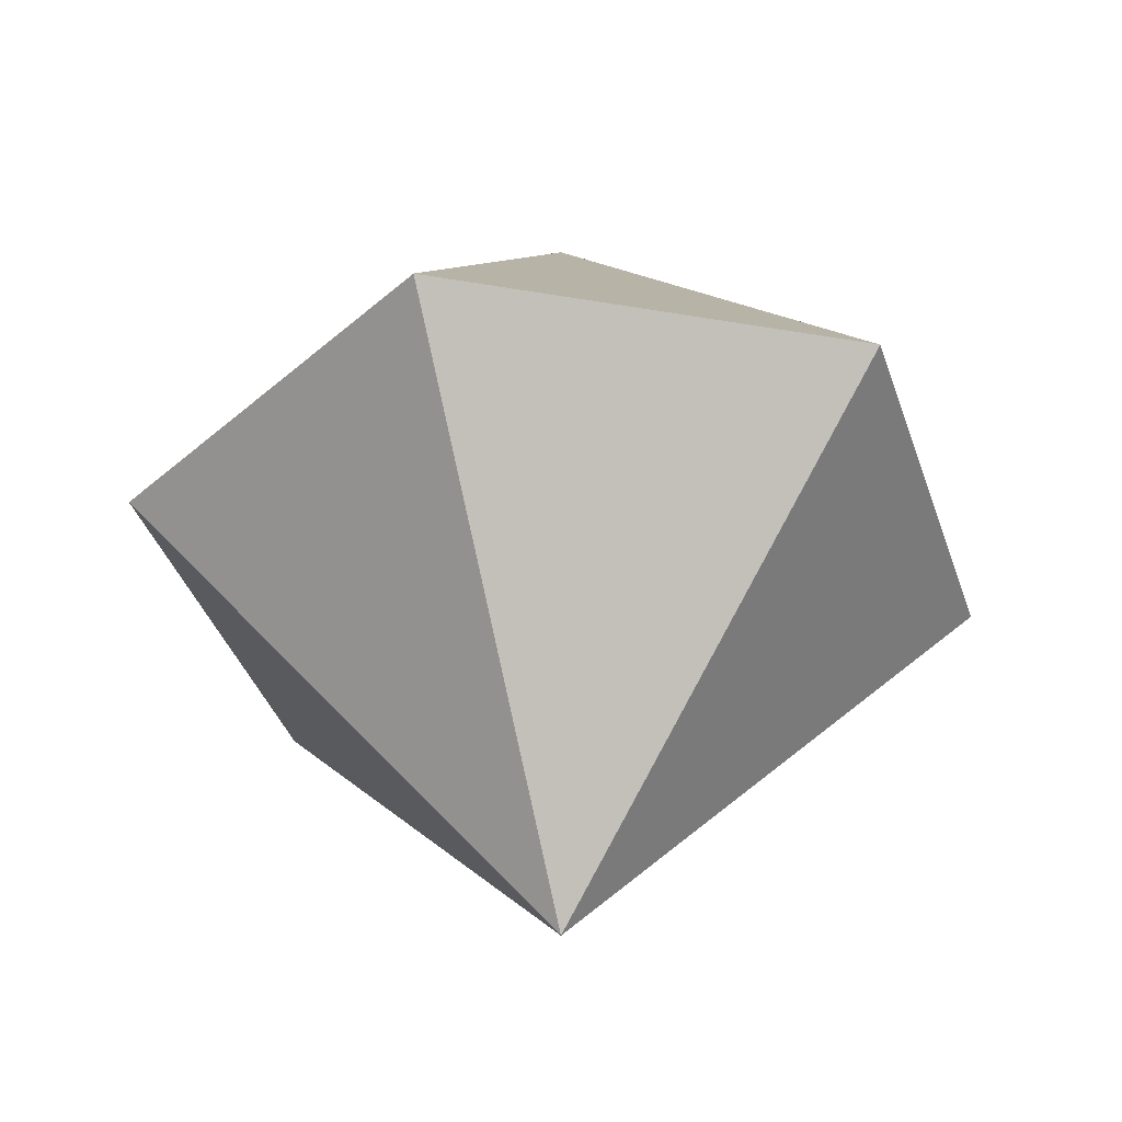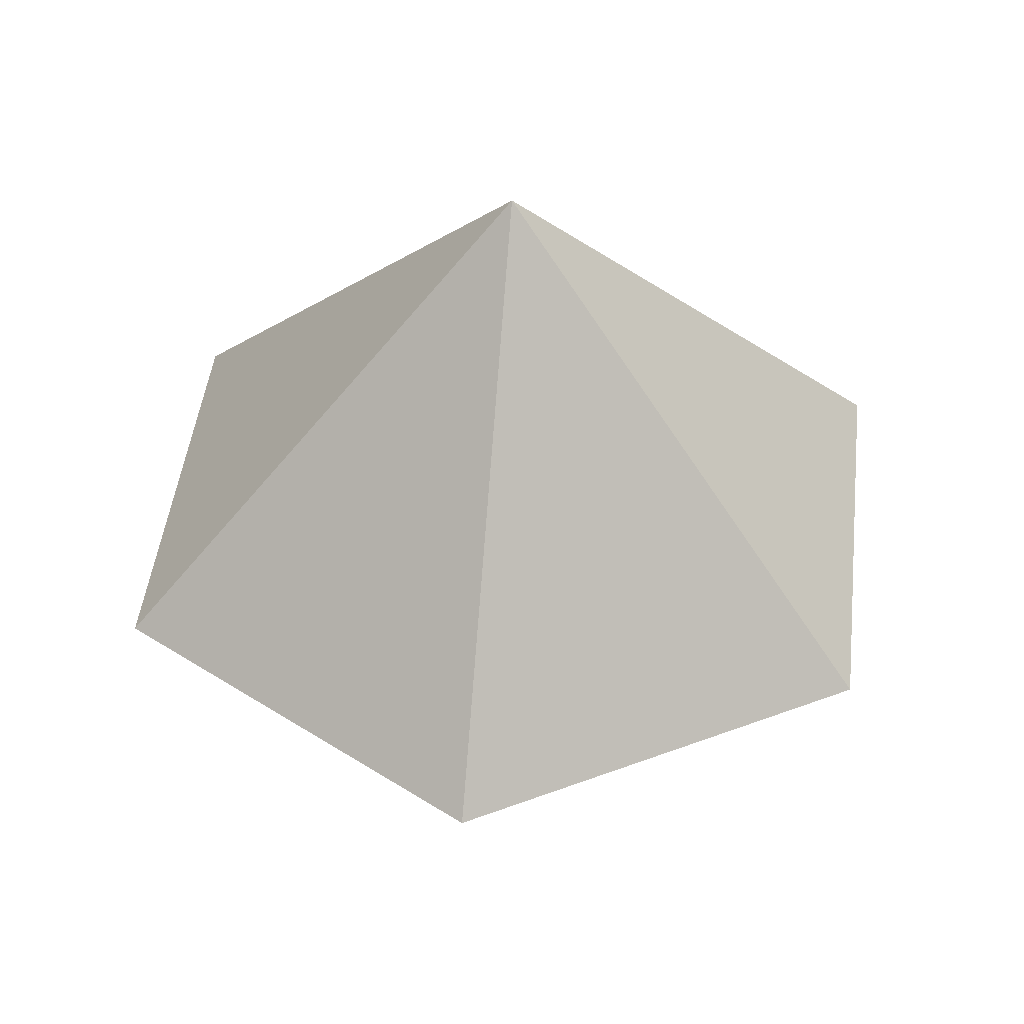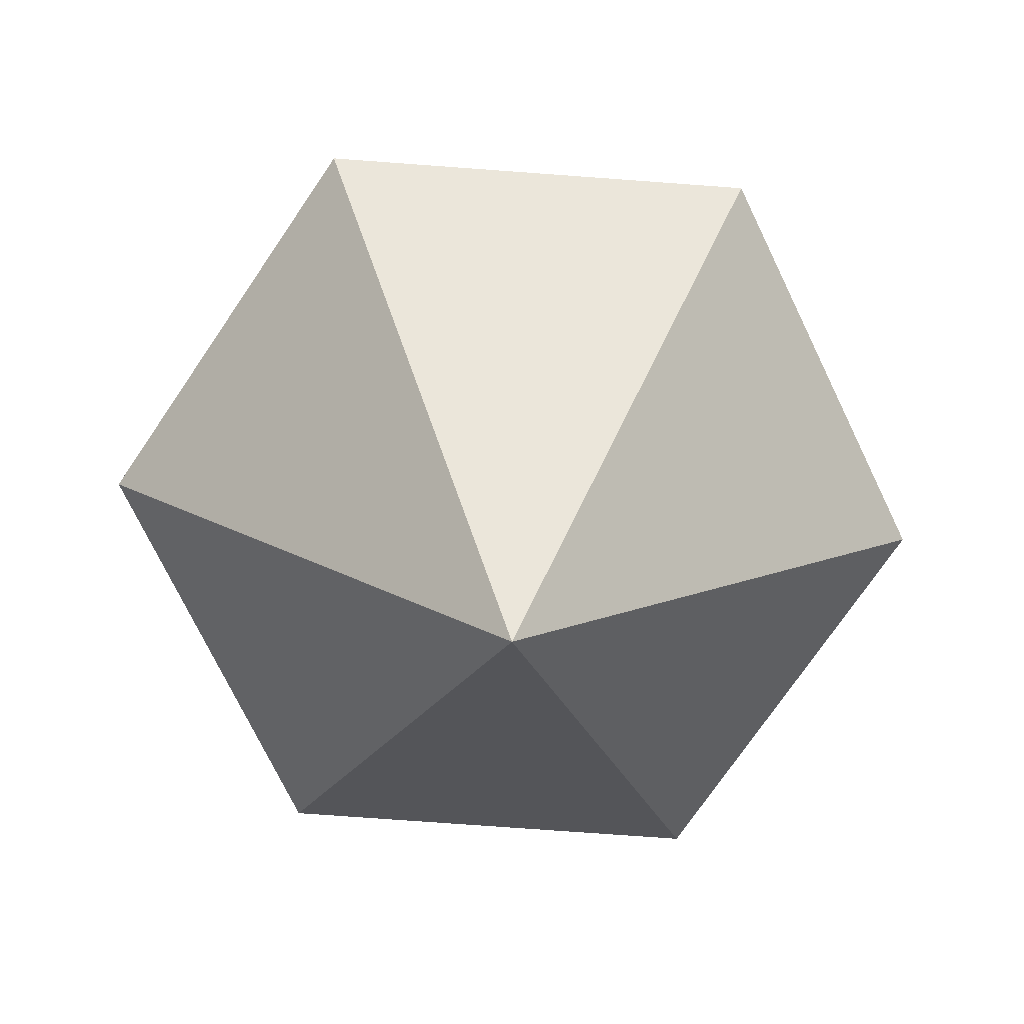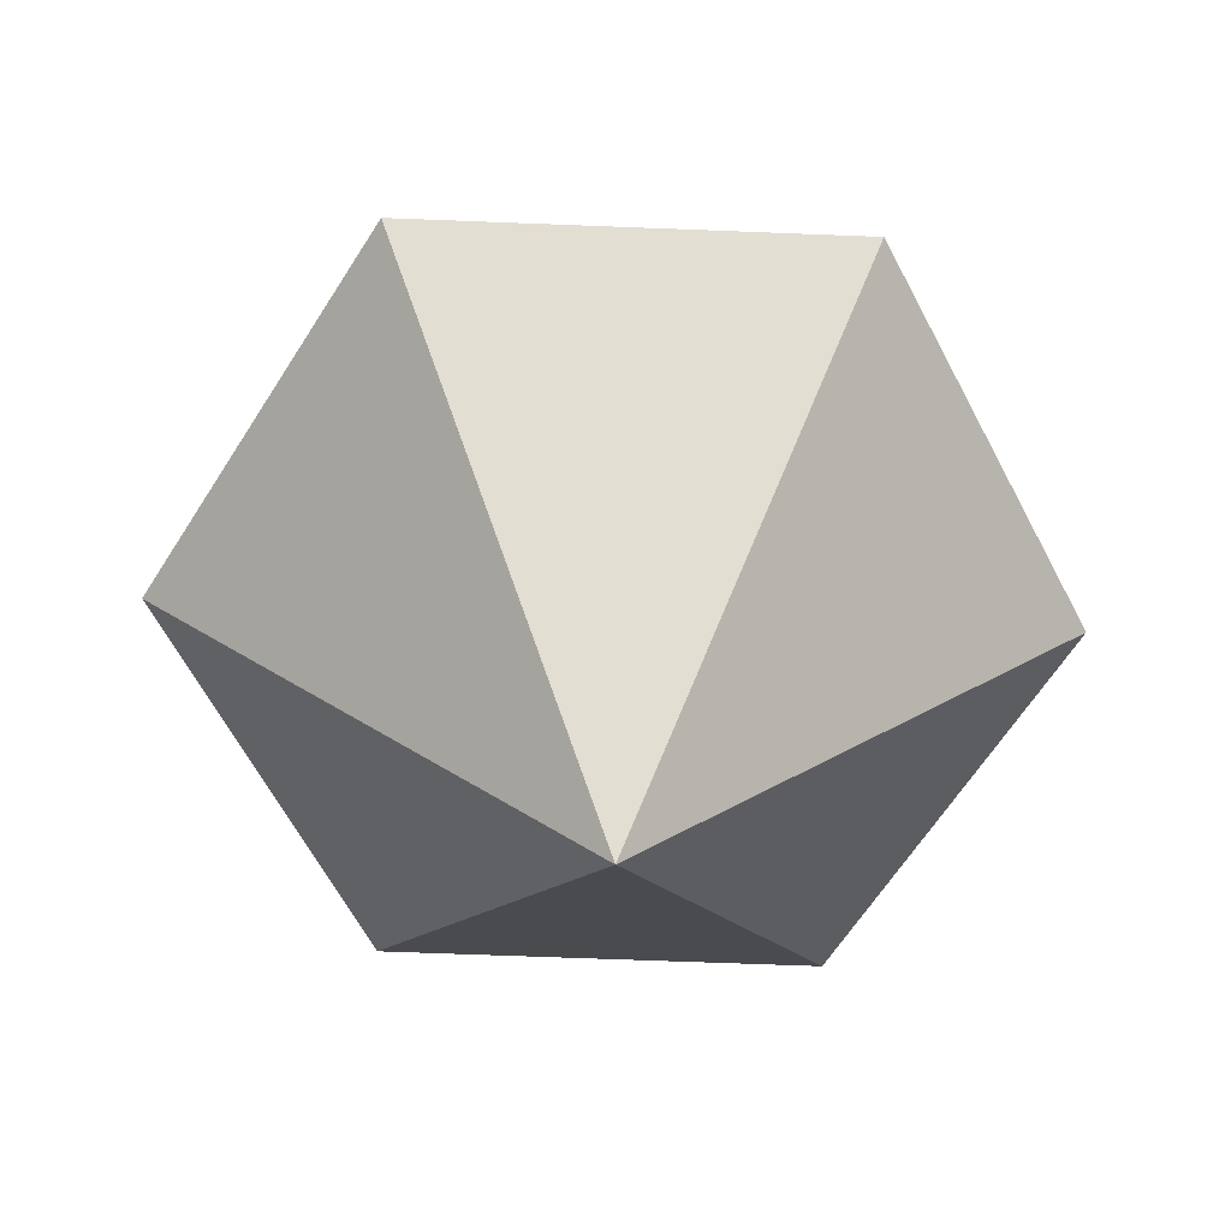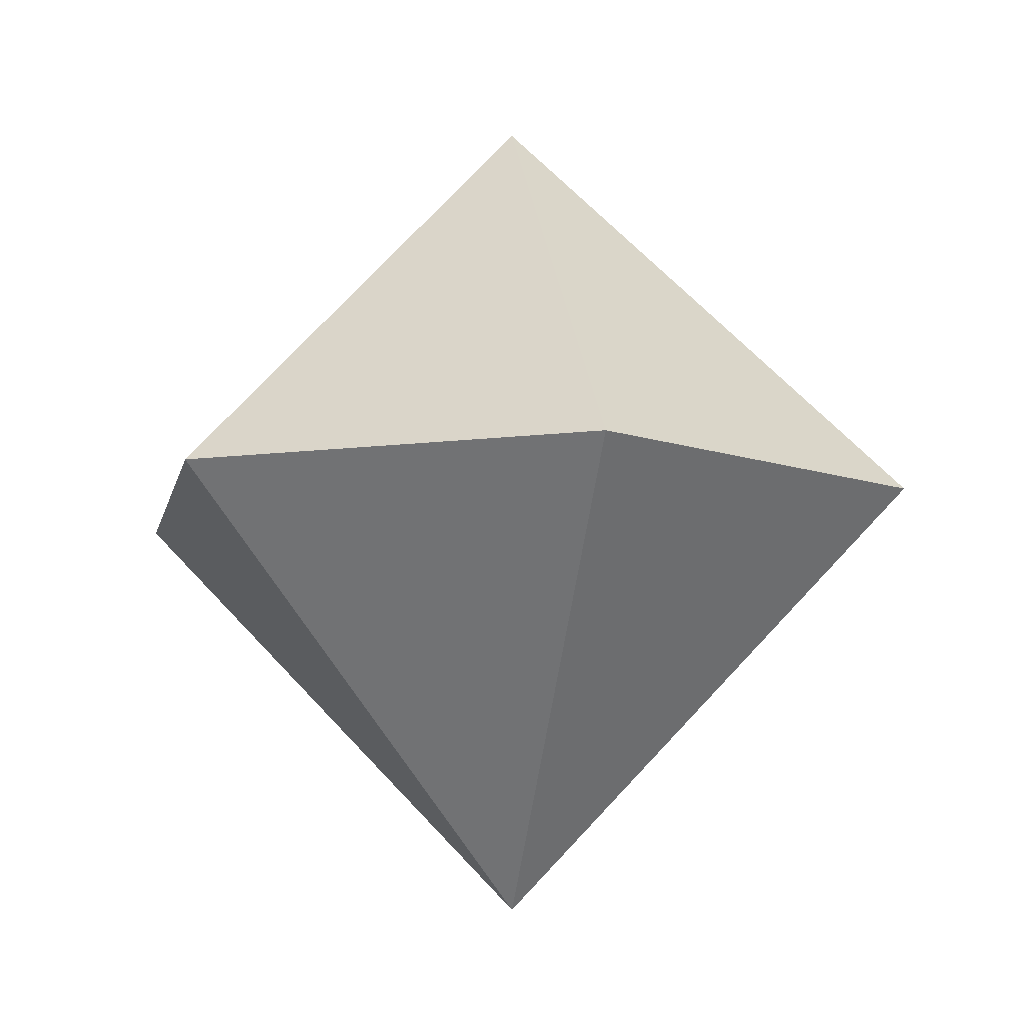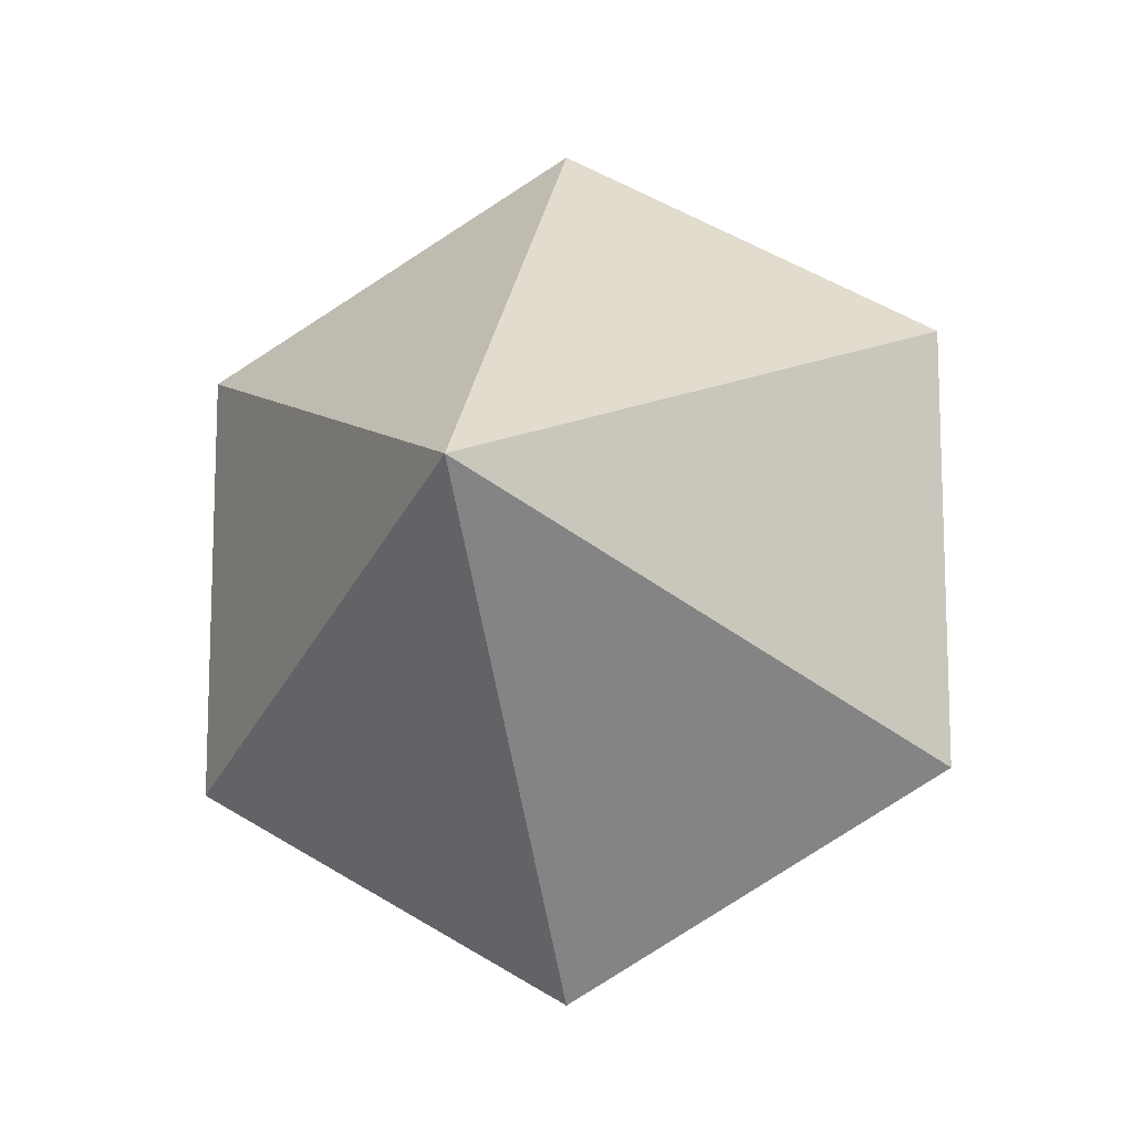
<metadata>
{"format":"obj","ext":"obj","renderer":"f3d","projection":"perspective","resolution":1024,"background":"white","views":[{"elev":-38.2,"azim":77.6,"up":"+Y"},{"elev":45.2,"azim":-113.5,"up":"+Y"},{"elev":-73.7,"azim":145.8,"up":"+Y"},{"elev":-63.0,"azim":-92.3,"up":"+Y"},{"elev":-10.4,"azim":-131.7,"up":"+Y"},{"elev":-13.2,"azim":13.8,"up":"+Z"}]}
</metadata>
<code>
o Quartz_003_Circle.001
v 0 1 0
v 0 0 -1
v -0.866 0 -0.5
v -0.866 0 0.5
v 0 0 1
v 0.866 0 0.5
v 0.866 0 -0.5
v 0 -1 0
f 6 7 1
f 4 5 1
f 2 3 1
f 7 2 1
f 5 6 1
f 3 4 1
f 6 8 7
f 4 8 5
f 2 8 3
f 7 8 2
f 5 8 6
f 3 8 4

</code>
